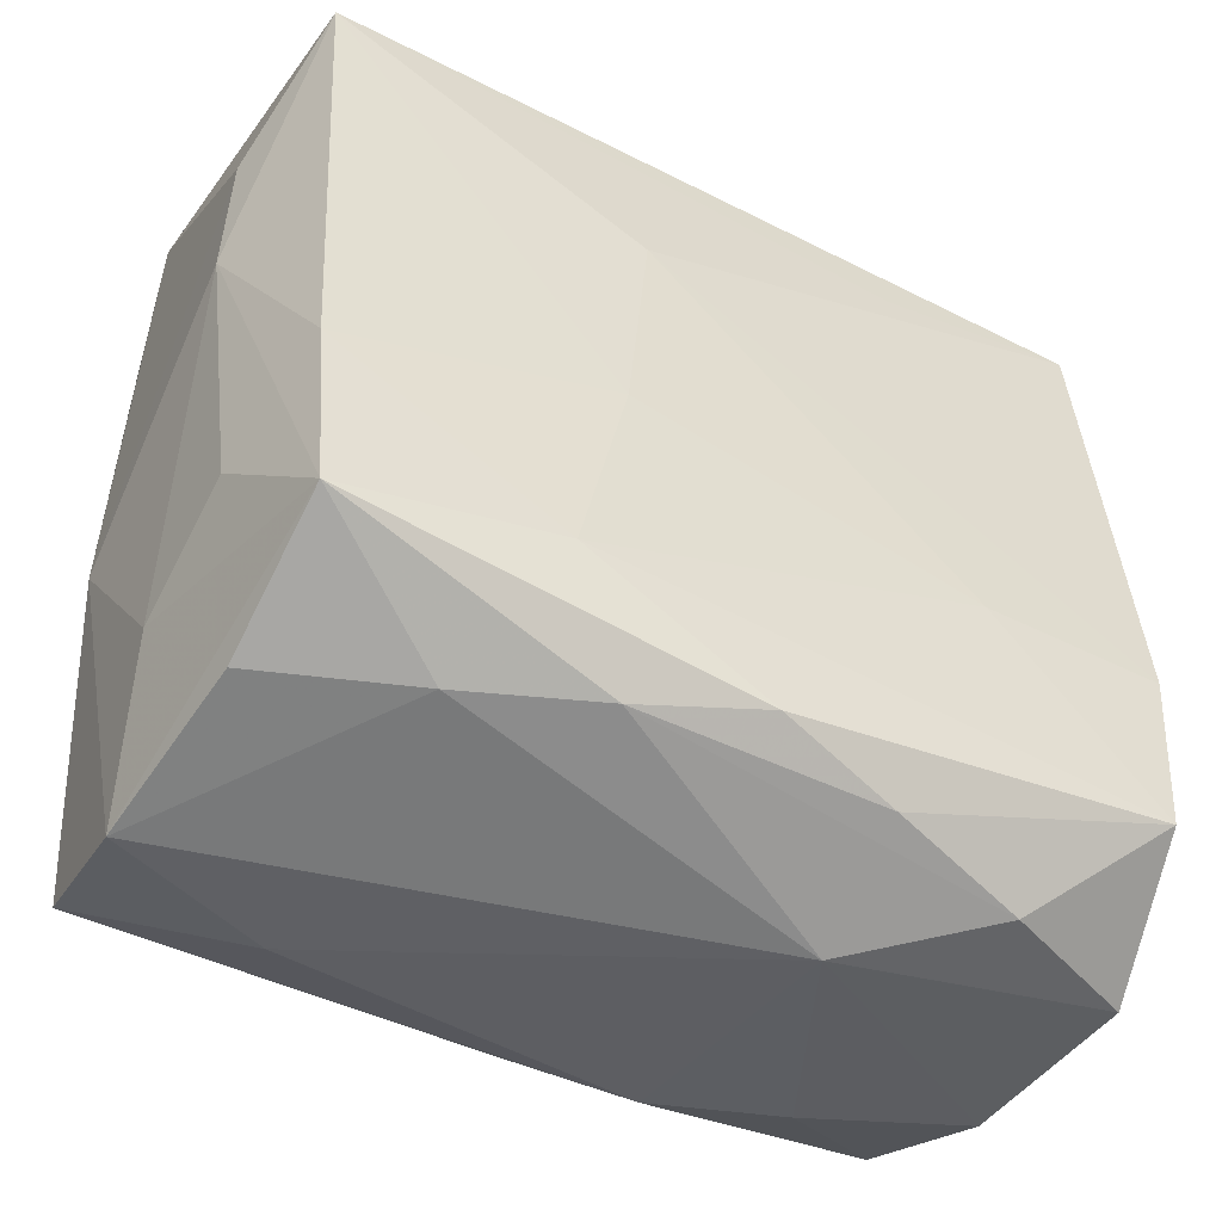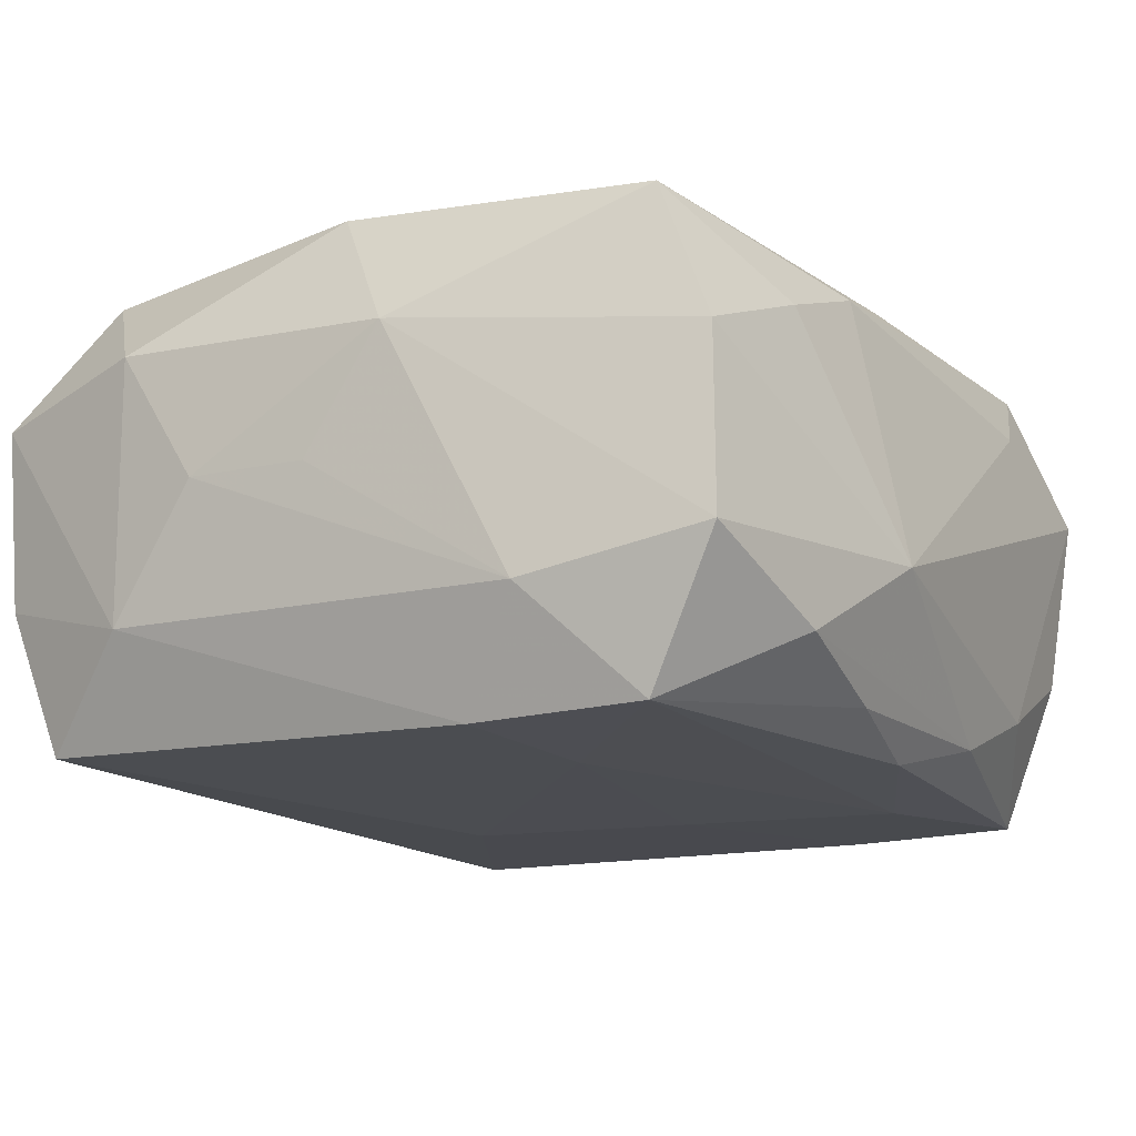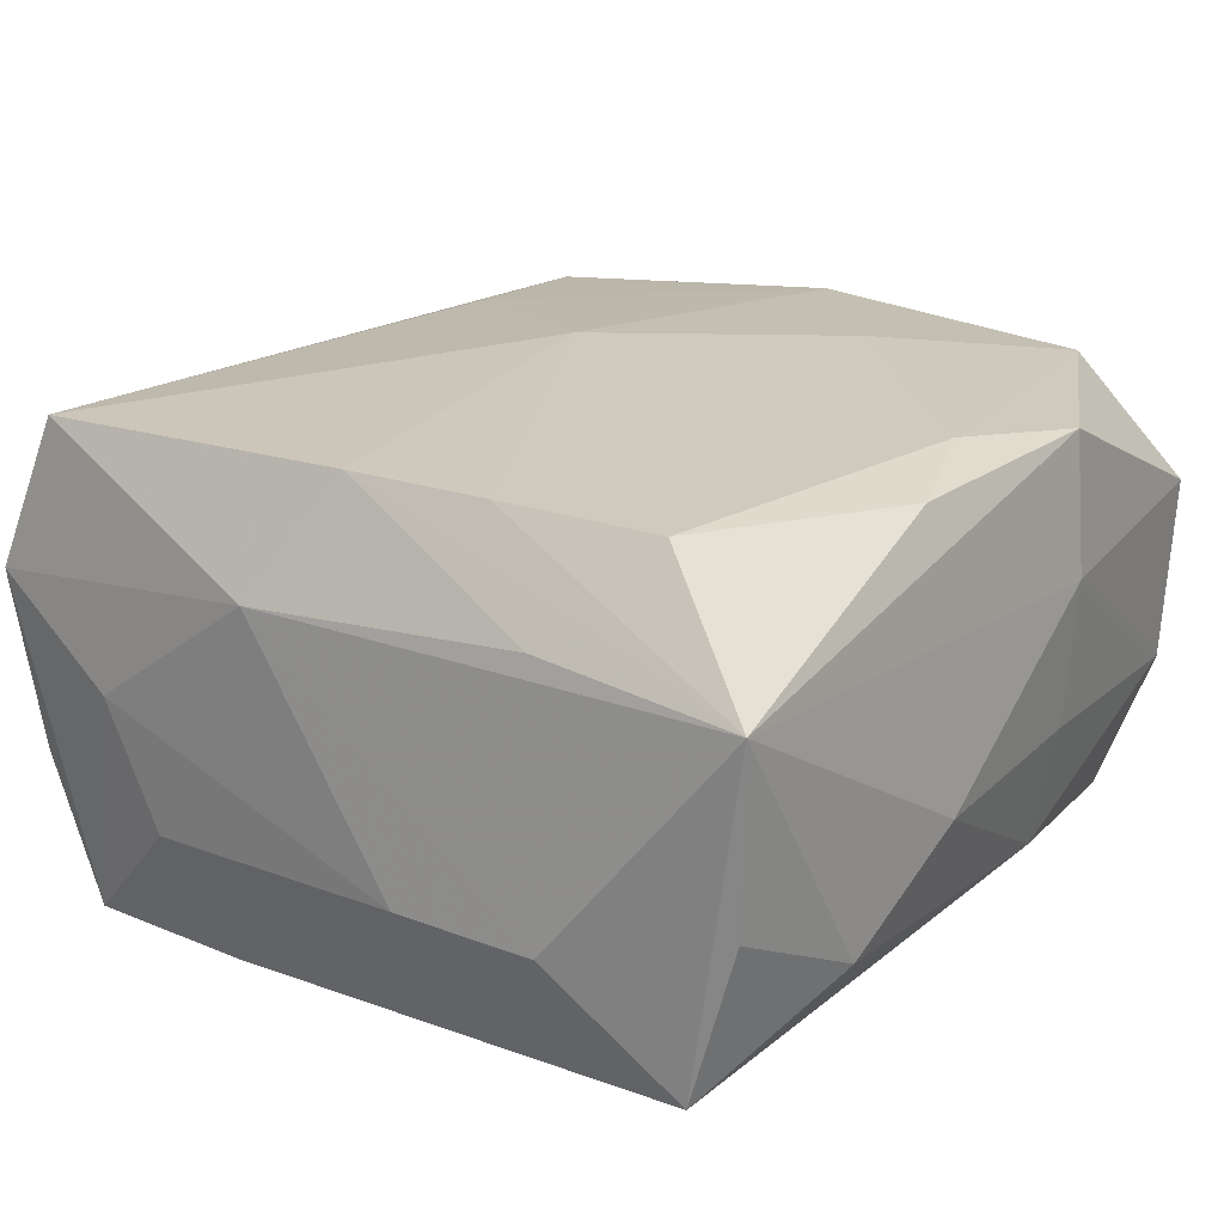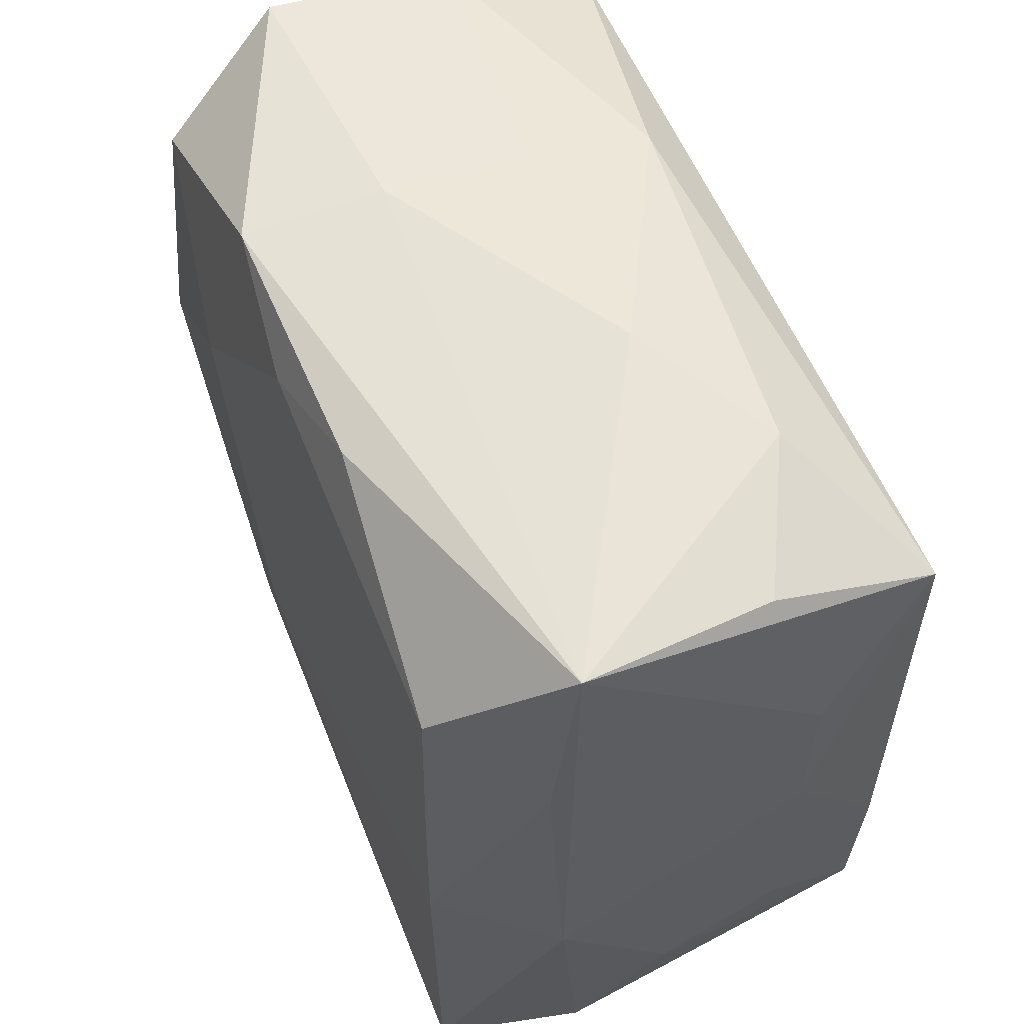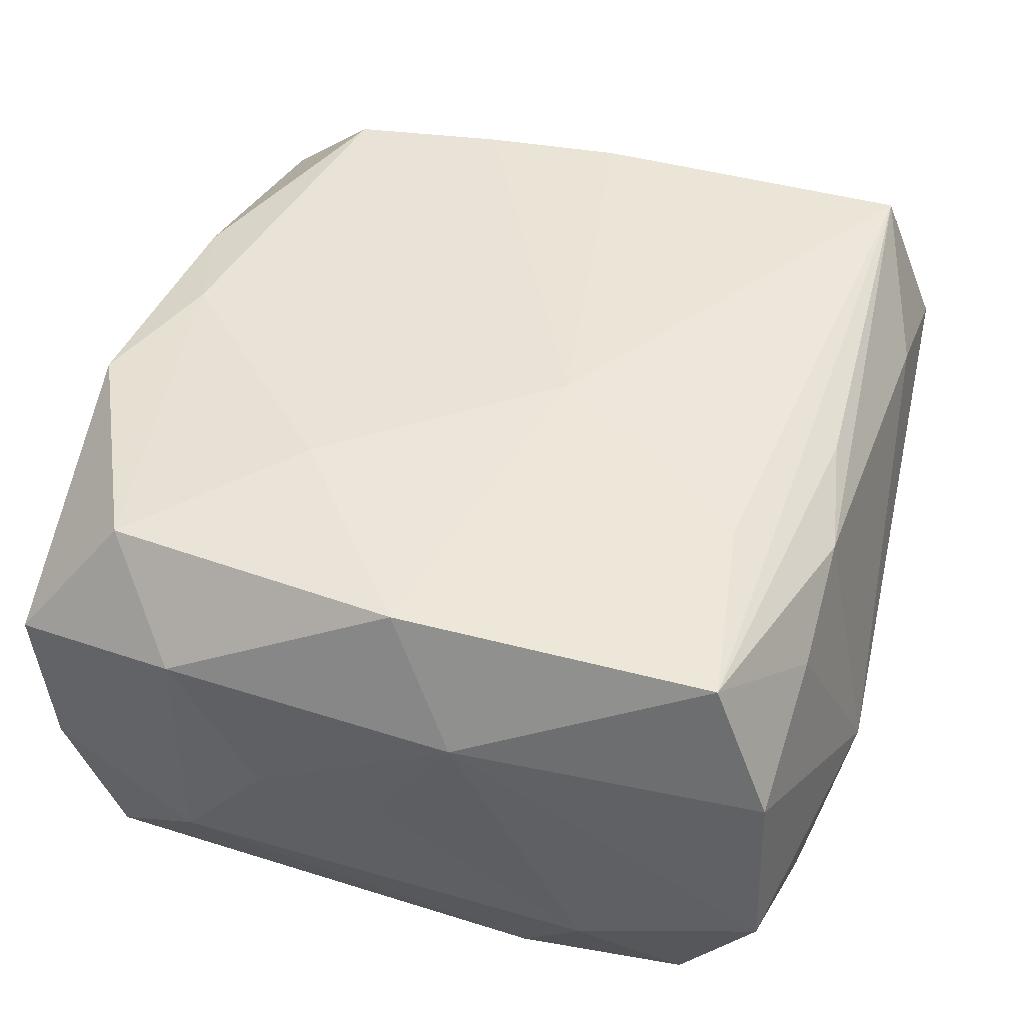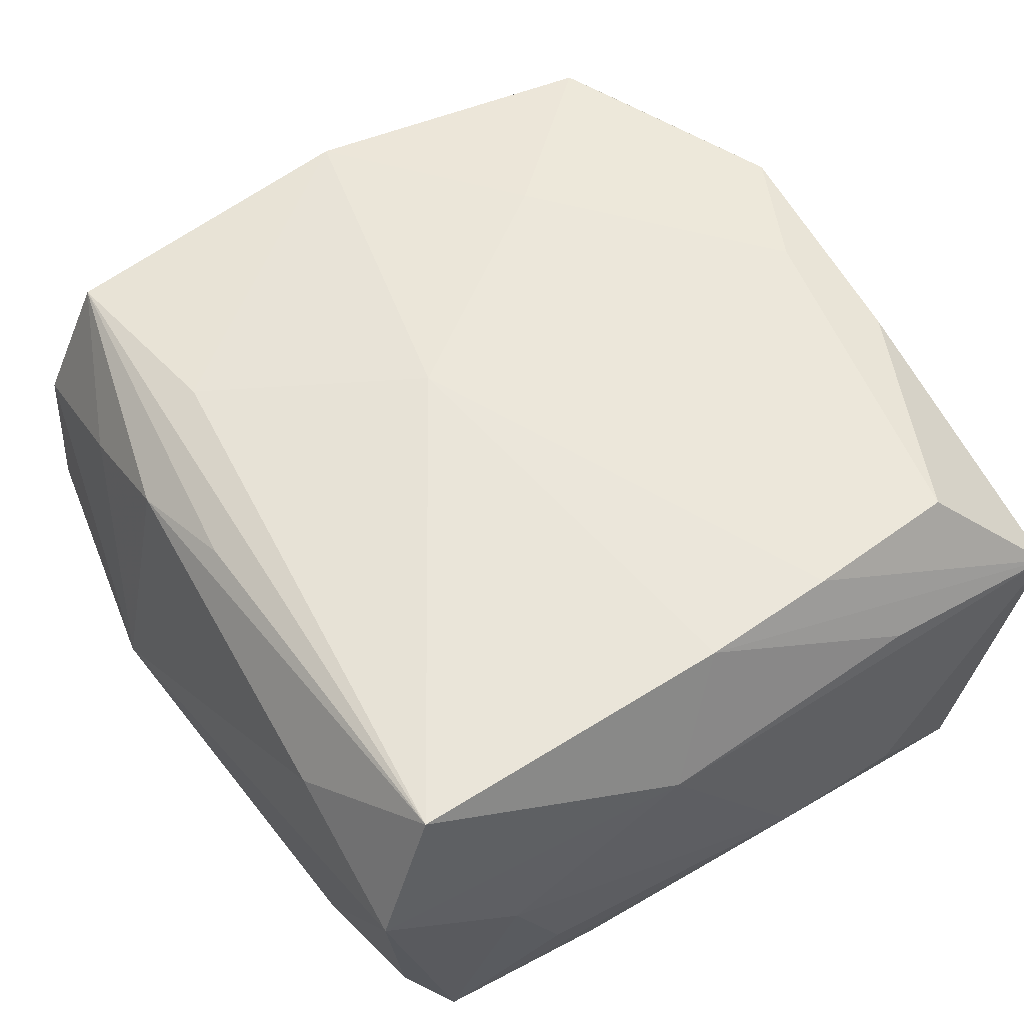
<metadata>
{"format":"obj","ext":"obj","renderer":"f3d","projection":"perspective","resolution":1024,"background":"white","views":[{"elev":-49.9,"azim":150.6,"up":"+Y"},{"elev":-15.5,"azim":-60.0,"up":"+Z"},{"elev":20.0,"azim":123.2,"up":"+Z"},{"elev":56.1,"azim":68.1,"up":"+Y"},{"elev":45.3,"azim":-74.1,"up":"+Z"},{"elev":56.1,"azim":56.5,"up":"+Z"}]}
</metadata>
<code>
v -0.03473 -0.01611 -0.01087
v -0.0009625 -0.02878 0.01669
v -0.0107 -0.03485 -0.006941
v 0.03487 0.01638 -0.009293
v -0.008092 0.03304 -0.004367
v 0.03282 -0.02182 -0.0001767
v 0.02967 -0.02633 -0.01908
v 0.01001 -0.005863 -0.01983
v -0.01007 -0.03049 0.01436
v -0.03152 -0.02973 0.00607
v 0.0321 0.02991 -0.005679
v -0.03512 0.01089 0.0003274
v -0.03512 -0.005435 0.009454
v -0.03512 0.0008293 8.23e-06
v 0.03245 0.02643 -0.01816
v 0.03079 -0.01232 -0.01907
v 0.0308 -0.03274 0.006739
v 0.02948 0.009569 0.01893
v -0.03143 0.0001043 0.01935
v -0.03258 -0.03037 -0.008226
v 0.02997 -0.02808 0.01872
v -0.009164 0.03266 0.01789
v 0.03498 0.005033 -0.008922
v -0.03025 -0.02406 -0.01909
v 0.03381 0.03115 0.009057
v 0.0006719 0.02785 0.01885
v 0.02116 0.03219 -0.01101
v 0.01031 0.03067 0.01725
v 0.008644 -0.03129 -0.01644
v -0.03447 0.01802 0.01108
v 0.03429 -0.007402 0.009852
v 0.02959 -0.0309 -0.007456
v -0.03109 -0.01048 -0.01942
v 0.01356 -0.02275 -0.01983
v -0.008459 0.03381 0.007066
v -0.03383 0.01843 -0.009795
v -0.02111 -0.03195 -0.01345
v 0.01043 0.03376 -0.004413
v -0.01311 0.0233 -0.01833
v 0.03367 0.01525 0.01104
v 0.03012 -0.001669 0.01918
v -0.003836 -0.006394 0.02051
v 0.01852 -0.03167 -0.01257
v 0.01826 -0.0323 0.0113
v -0.01026 -0.03081 -0.01661
v -0.01653 0.01175 0.02008
v -0.01977 -0.0304 0.01076
v -0.01685 -0.01113 -0.01973
v 0.008212 0.01269 -0.01948
v -0.03109 0.03204 0.008342
v -0.02774 0.02422 0.01831
v -0.03005 0.03153 -0.006072
v -0.02941 0.02714 -0.01785
v 0.02838 0.02222 0.01841
v -0.03028 -0.02501 0.01741
v -0.0007271 -0.02918 -0.01898
v -0.01473 -0.0229 0.01866
v 0.03263 -0.01745 -0.01001
v -0.008197 0.03102 -0.01417
f 57 21 42
f 57 55 21
f 19 57 42
f 55 57 19
f 12 36 1
f 55 19 13
f 20 13 1
f 21 55 2
f 2 9 21
f 55 9 2
f 21 17 31
f 31 17 6
f 31 6 23
f 21 9 44
f 44 17 21
f 44 9 3
f 3 17 44
f 23 6 58
f 28 26 54
f 54 25 28
f 46 19 42
f 51 19 46
f 46 26 51
f 46 54 26
f 12 1 14
f 14 13 12
f 1 13 14
f 47 9 55
f 3 9 47
f 55 13 10
f 13 20 10
f 10 47 55
f 10 20 3
f 3 47 10
f 40 31 25
f 7 58 6
f 7 17 32
f 6 17 7
f 23 58 7
f 7 29 56
f 42 21 41
f 21 31 41
f 31 40 41
f 41 40 25
f 11 27 25
f 27 11 15
f 15 53 59
f 59 27 15
f 15 11 25
f 22 50 51
f 22 26 28
f 51 26 22
f 28 25 22
f 52 53 36
f 36 50 52
f 59 53 52
f 30 19 51
f 51 50 30
f 30 13 19
f 12 13 30
f 30 36 12
f 30 50 36
f 56 29 45
f 43 7 32
f 29 7 43
f 3 29 43
f 43 17 3
f 32 17 43
f 34 7 56
f 42 41 18
f 18 46 42
f 54 46 18
f 25 54 18
f 18 41 25
f 49 53 39
f 39 15 49
f 53 15 39
f 23 15 4
f 4 15 25
f 4 31 23
f 25 31 4
f 25 27 38
f 38 27 59
f 24 20 1
f 56 45 24
f 24 34 56
f 48 34 24
f 8 48 49
f 8 34 48
f 49 15 8
f 50 22 35
f 35 52 50
f 35 22 25
f 25 38 35
f 20 24 37
f 37 24 45
f 3 20 37
f 37 29 3
f 37 45 29
f 33 24 1
f 33 1 36
f 48 24 33
f 36 53 33
f 33 53 49
f 49 48 33
f 7 34 16
f 34 8 16
f 16 8 15
f 23 7 16
f 16 15 23
f 52 35 5
f 5 35 38
f 59 52 5
f 5 38 59

</code>
